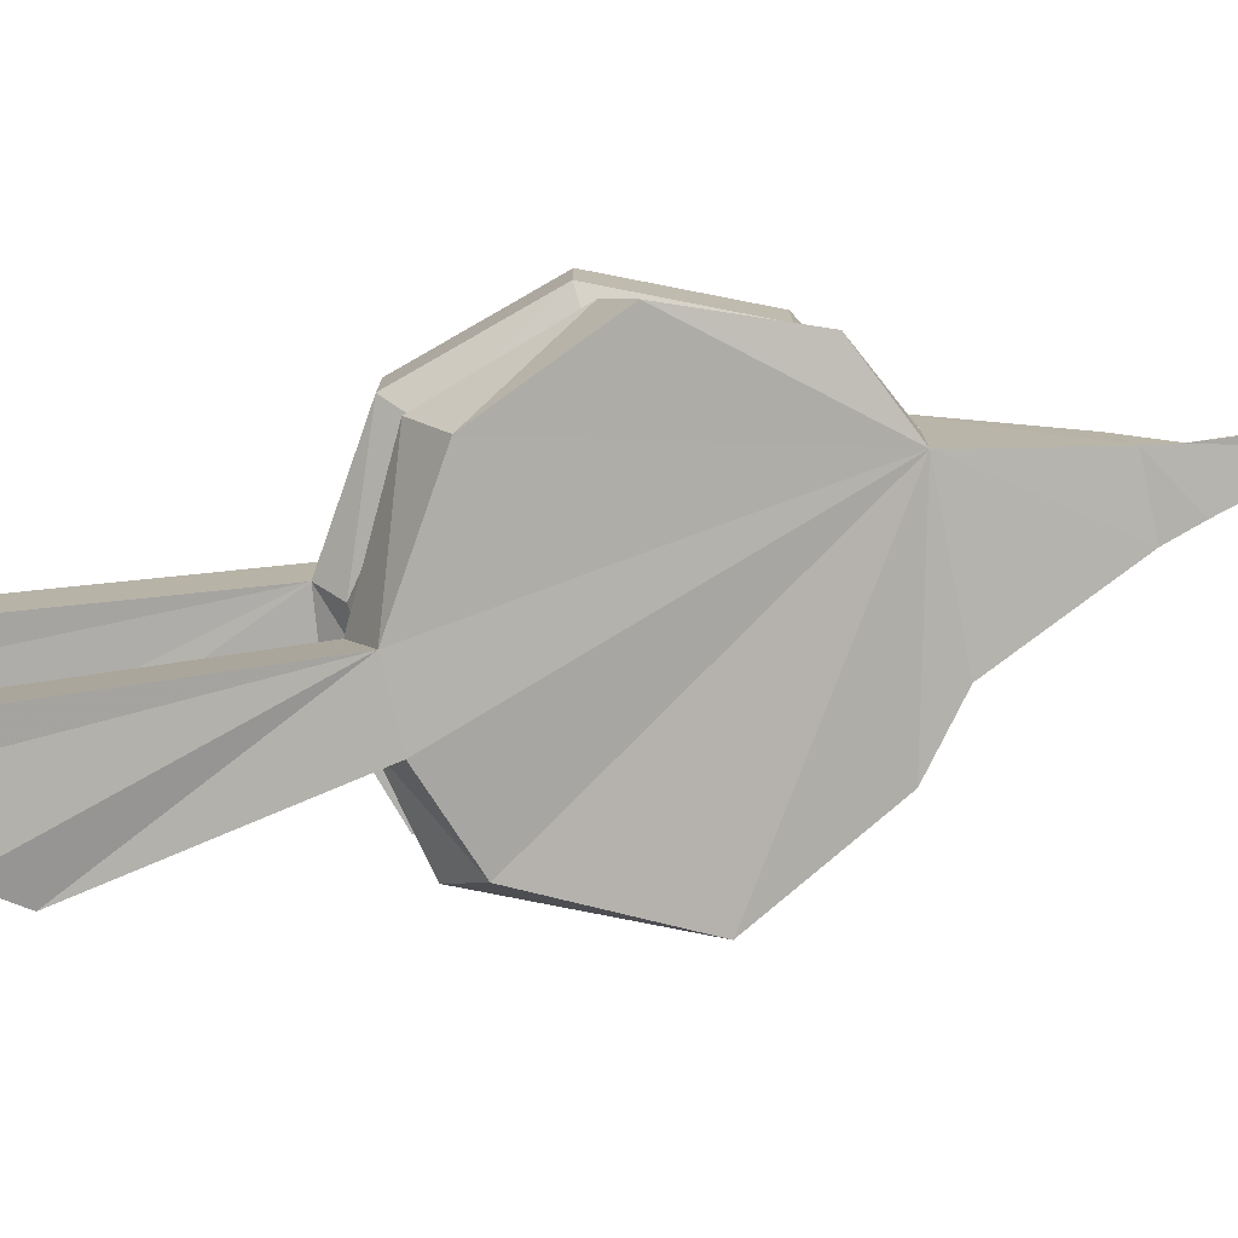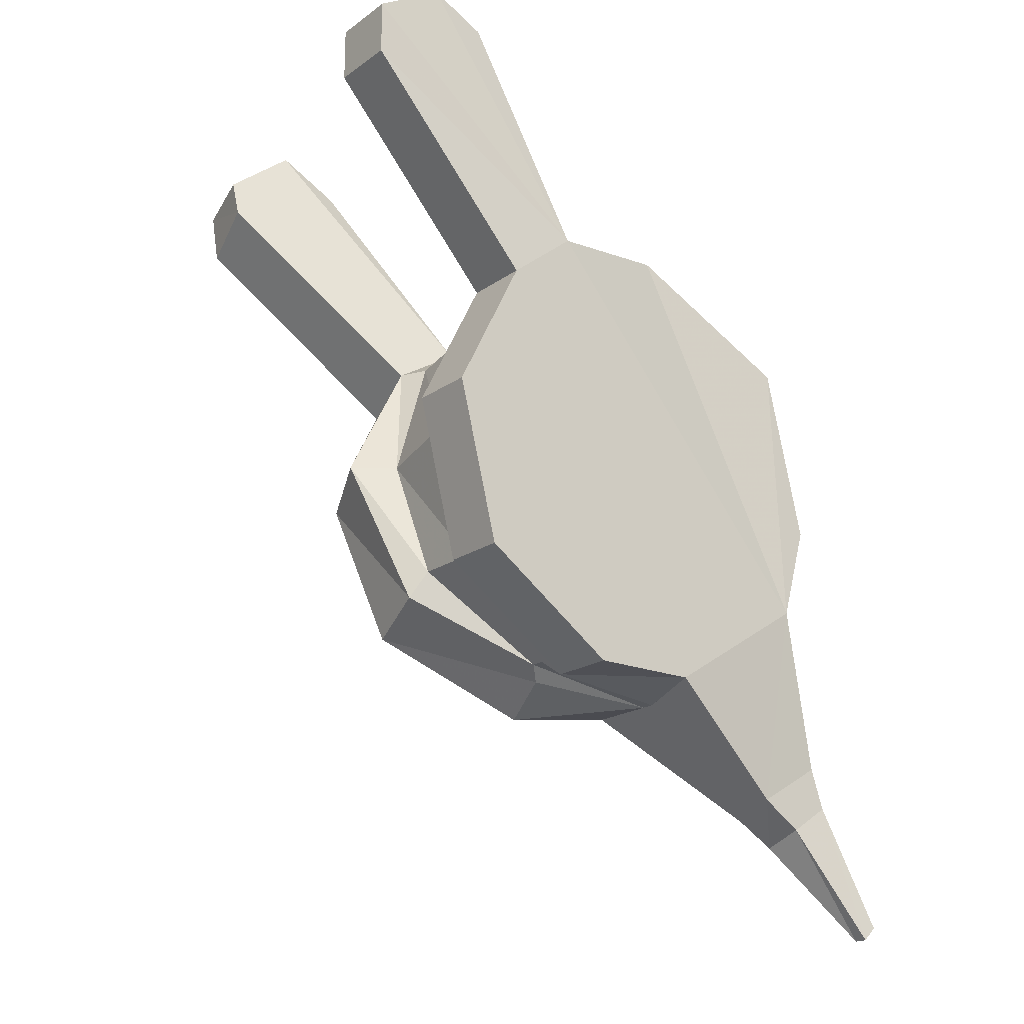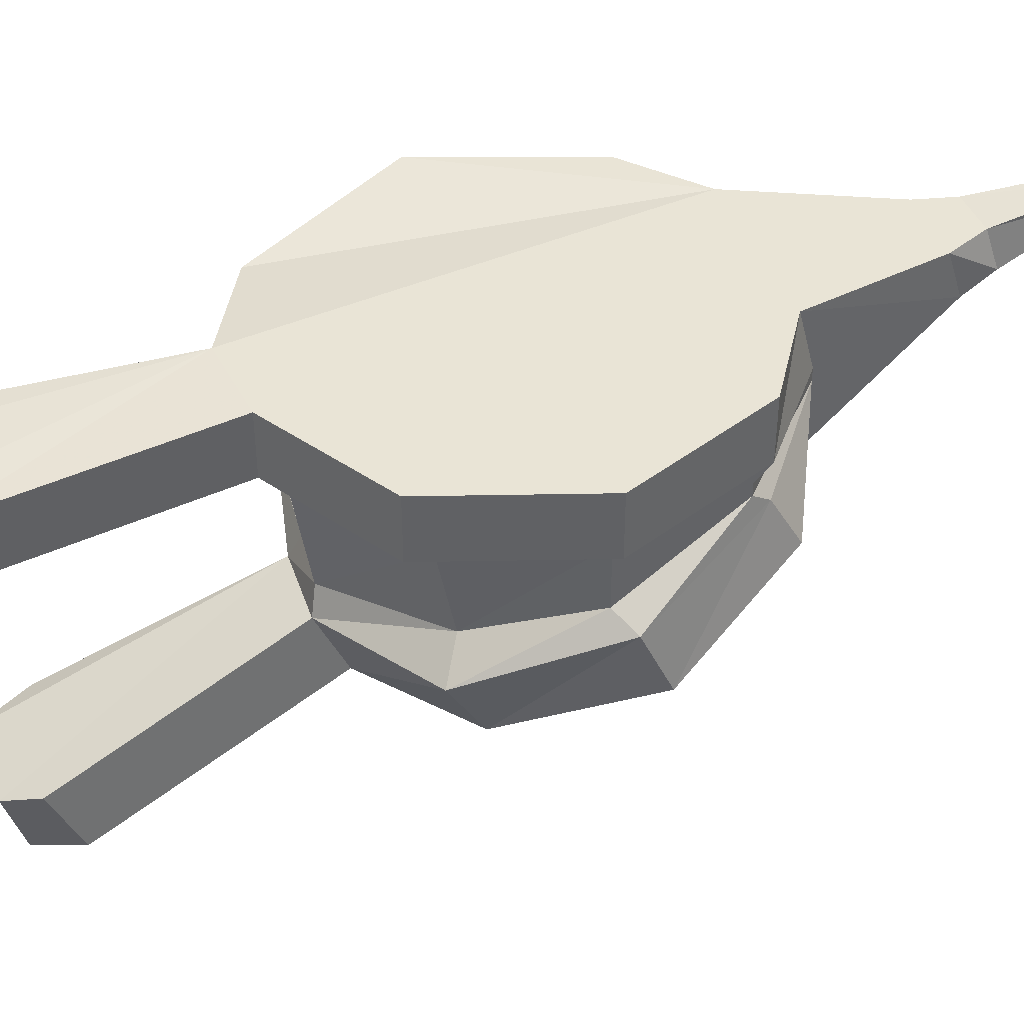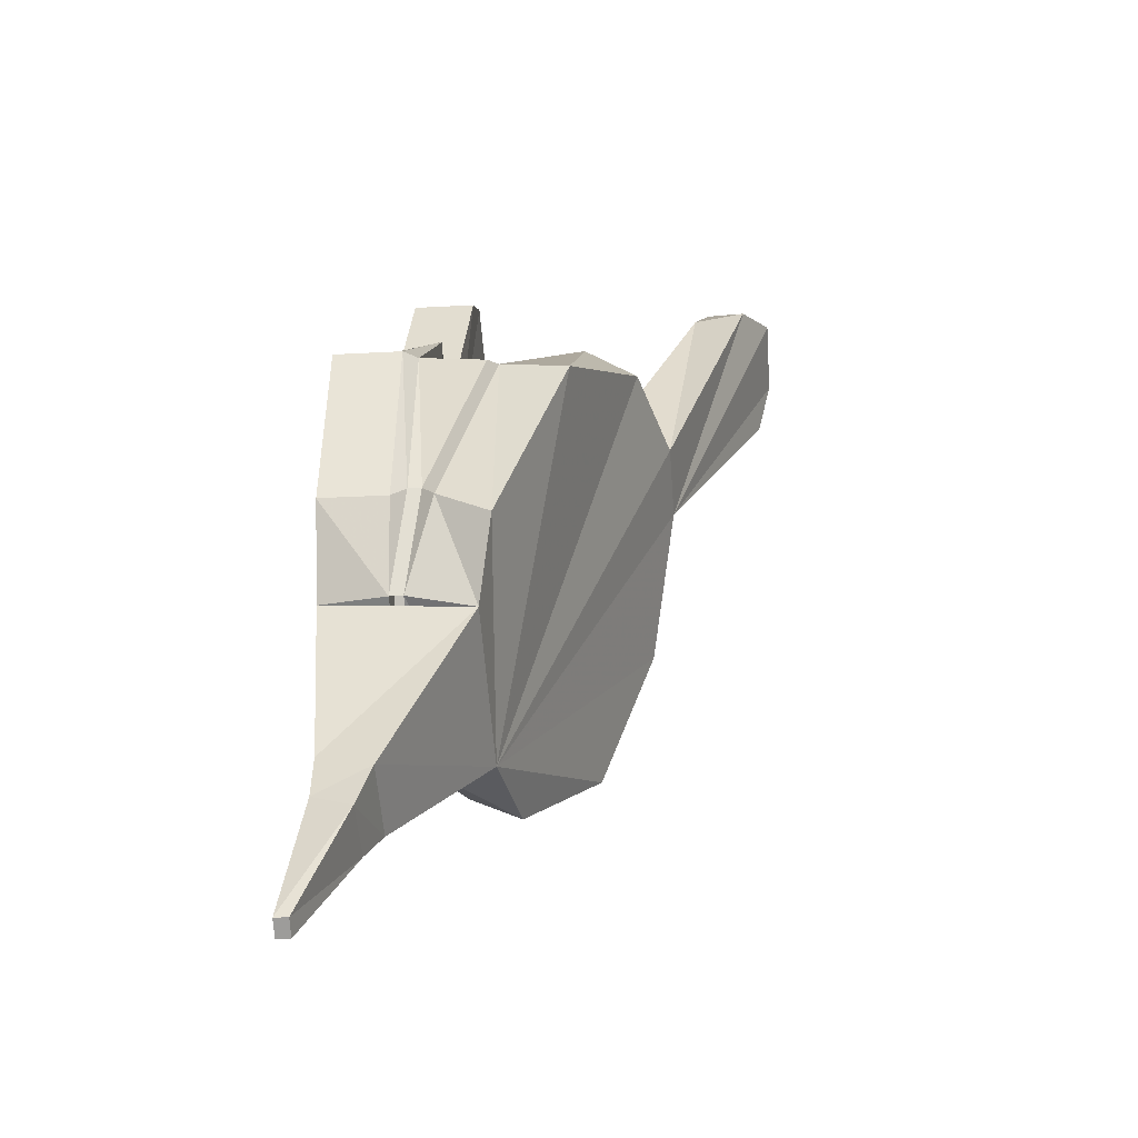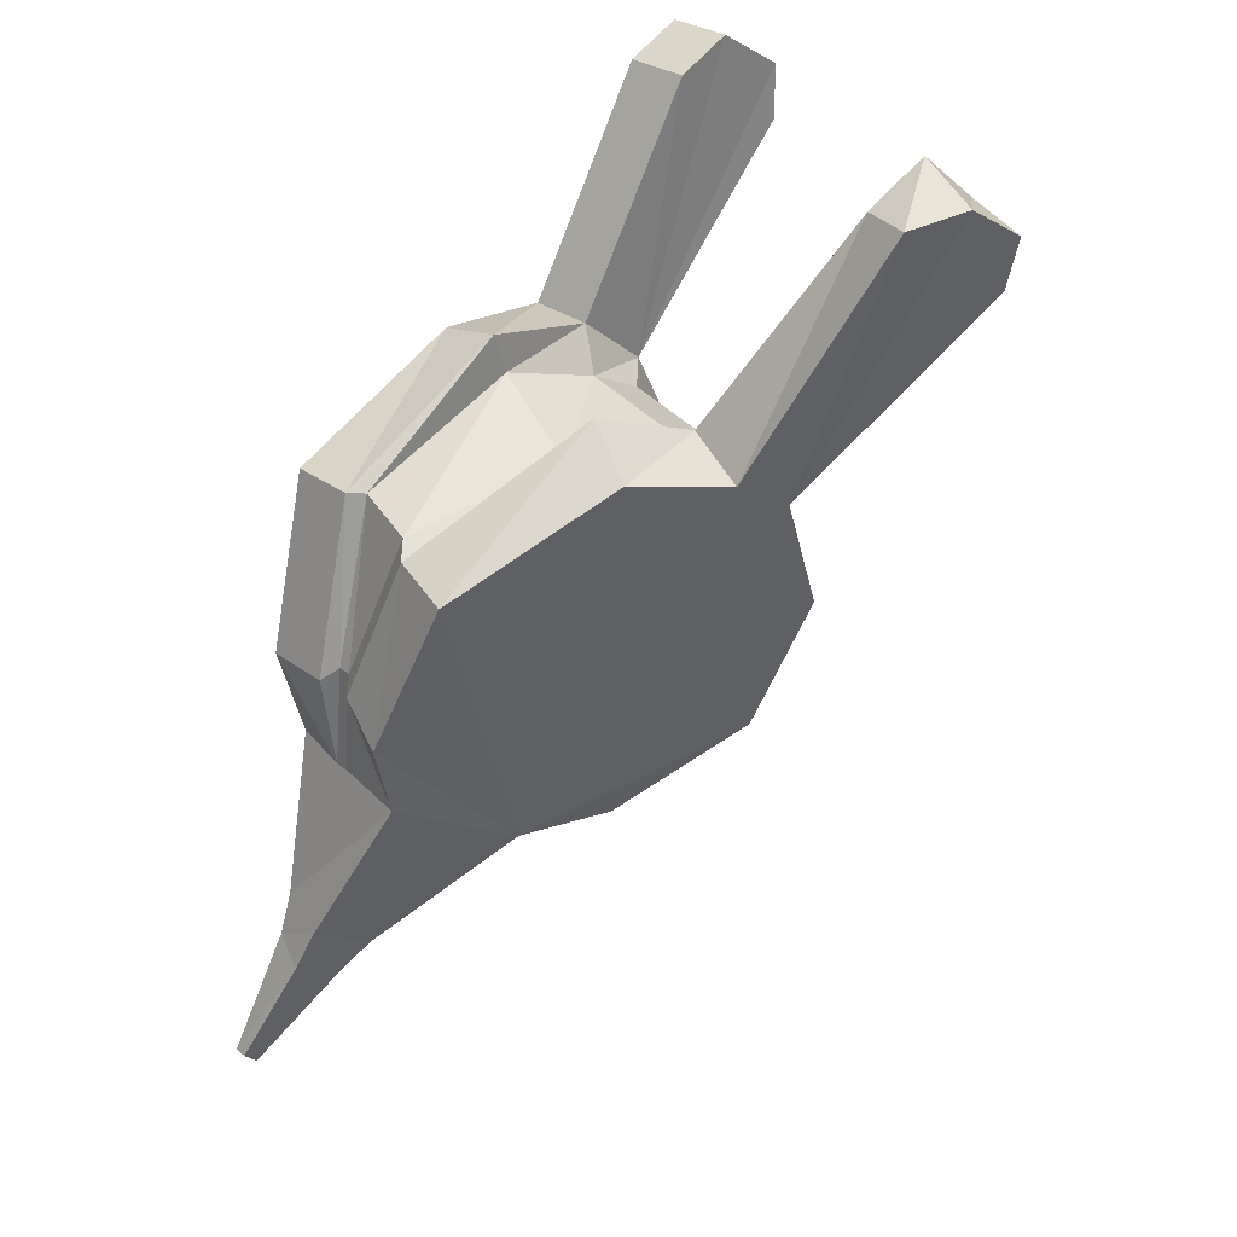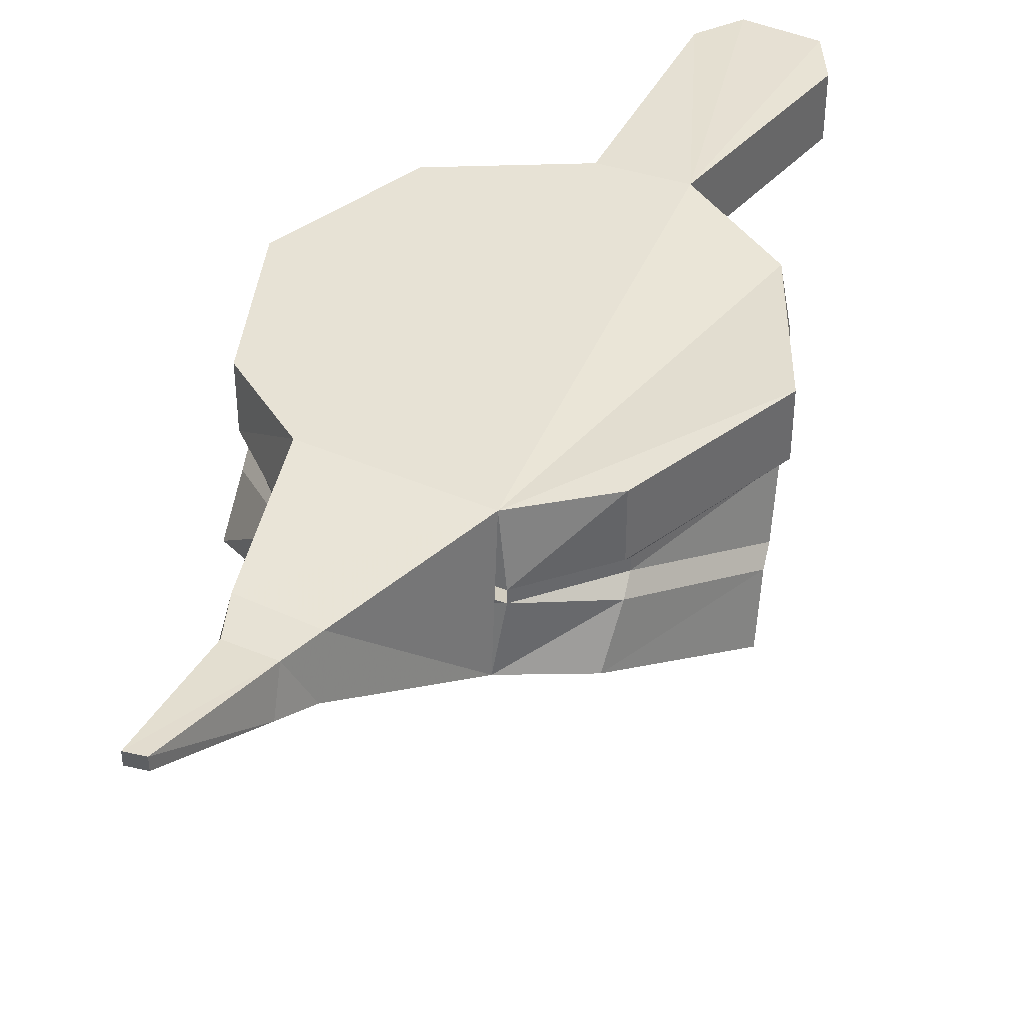
<metadata>
{"format":"obj","ext":"obj","renderer":"f3d","projection":"perspective","resolution":1024,"background":"white","views":[{"elev":-76.5,"azim":133.9,"up":"+Y"},{"elev":-19.3,"azim":142.4,"up":"+Z"},{"elev":42.7,"azim":102.8,"up":"+Y"},{"elev":-25.8,"azim":-85.0,"up":"+Z"},{"elev":29.3,"azim":-42.4,"up":"+Z"},{"elev":40.3,"azim":-119.1,"up":"+Y"}]}
</metadata>
<code>
o item/ogre_bellows_empty
v -24 -1 -36
v -23 -1 -37
v -17 -4 -30
v -21 -4 -28
v -24 0 -36
v -23 0 -37
v -17 -1 -29
v -14 -1 -27
v -15 -5 -28
v -20 -5 -25
v -20 -1 -27
v -19 -1 -24
v -16 0 -12
v -5 0 -19
v -6 -11 -20
v -17 -11 -13
v 3 -23 9
v 11 -29 26
v 12 -25 26
v 4 -18 11
v -5 -21 11
v 8 -23 6
v 15 -31 27
v 16 -26 29
v 21 -26 25
v 21 -25 22
v 9 -18 8
v 8 -16 8
v 4 -16 10
v -4 -17 14
v -17 -17 5
v -19 -12 -7
v -17 -6 -12
v -6 -6 -20
v 2 -12 -21
v 11 -17 -15
v 13 -21 -4
v 15 -16 -2
v 20 -30 20
v 20 -31 24
v -18 -8 -5
v -17 -7 -4
v -17 -6 -4
v -17 -5 -12
v -18 -5 -5
v -18 0 -5
v -6 -5 -20
v 3 -5 -19
v 4 -6 -18
v 4 -7 -18
v 3 -8 -19
v 12 -12 -13
v 11 -11 -11
v 12 -14 -2
v 13 -7 -1
v 9 -7 9
v 5 -7 11
v -4 -14 10
v -16 -12 6
v -15 -11 7
v -14 -6 8
v -15 -5 8
v -15 0 8
v -3 -1 15
v 6 0 14
v 11 0 10
v 16 0 0
v 13 0 -12
v 3 0 -19
v 13 -5 -12
v 11 -6 -11
v -3 -6 16
v 6 -5 14
v 11 -5 10
v 16 -5 0
v 23 -6 25
v 23 -6 29
v 18 -6 32
v 14 -6 30
v 14 -1 30
v 18 -1 32
v 23 -1 29
v 23 -1 25
v -2 -6 13
f 1 2 3
f 1 3 4
f 1 4 5
f 1 5 2
f 1 2 6
f 1 6 5
f 5 6 2
f 2 6 7
f 2 7 3
f 3 7 8
f 3 8 9
f 3 9 4
f 4 9 10
f 4 10 11
f 4 11 5
f 5 11 6
f 6 11 7
f 7 11 12
f 7 12 8
f 8 12 13
f 8 13 14
f 8 14 9
f 9 14 15
f 9 15 10
f 10 15 16
f 10 16 12
f 10 12 11
f 12 16 13
f 17 18 19
f 17 19 20
f 17 20 21
f 17 21 15
f 17 15 22
f 17 22 18
f 18 22 23
f 18 23 24
f 18 24 19
f 19 24 20
f 20 24 25
f 20 25 26
f 20 26 27
f 20 27 28
f 20 28 29
f 20 29 30
f 20 30 21
f 21 30 31
f 21 31 15
f 15 31 32
f 15 32 16
f 15 16 33
f 15 33 34
f 15 34 35
f 15 35 36
f 15 36 37
f 15 37 22
f 22 37 38
f 22 38 27
f 22 27 39
f 22 39 40
f 22 40 23
f 23 40 25
f 23 25 24
f 40 39 26
f 40 26 25
f 39 27 26
f 16 32 41
f 16 41 33
f 33 41 42
f 33 42 43
f 33 43 44
f 44 43 45
f 44 45 46
f 44 46 13
f 44 13 47
f 47 13 14
f 47 14 48
f 47 48 49
f 47 49 50
f 47 50 34
f 34 50 51
f 34 51 35
f 35 51 36
f 36 51 52
f 36 52 37
f 37 52 38
f 38 52 53
f 38 53 54
f 38 54 27
f 27 54 28
f 28 54 55
f 28 55 56
f 28 56 29
f 29 56 57
f 29 57 58
f 29 58 30
f 30 58 59
f 30 59 31
f 31 59 32
f 32 59 41
f 41 59 60
f 41 60 42
f 42 60 61
f 42 61 43
f 43 61 62
f 43 62 45
f 45 62 63
f 45 63 46
f 46 63 13
f 13 63 64
f 13 64 65
f 13 65 66
f 13 66 67
f 13 67 68
f 13 68 69
f 13 69 14
f 14 69 48
f 48 69 70
f 48 70 71
f 48 71 49
f 49 71 53
f 49 53 50
f 50 53 52
f 50 52 51
f 62 72 64
f 62 64 63
f 72 73 65
f 72 65 64
f 74 75 67
f 74 67 66
f 74 66 76
f 74 76 77
f 74 77 78
f 74 78 79
f 74 79 73
f 74 73 57
f 74 57 56
f 74 56 75
f 75 56 55
f 75 55 70
f 75 70 68
f 75 68 67
f 70 69 68
f 73 79 80
f 73 80 65
f 65 80 81
f 65 81 82
f 65 82 83
f 65 83 66
f 66 83 76
f 76 83 77
f 77 83 82
f 77 82 78
f 78 82 81
f 78 81 79
f 79 81 80
f 61 84 72
f 61 72 62
f 55 71 70
f 71 55 54
f 71 54 53
f 84 57 73
f 84 73 72
f 60 58 84
f 60 84 61
f 58 57 84
f 59 58 60

</code>
